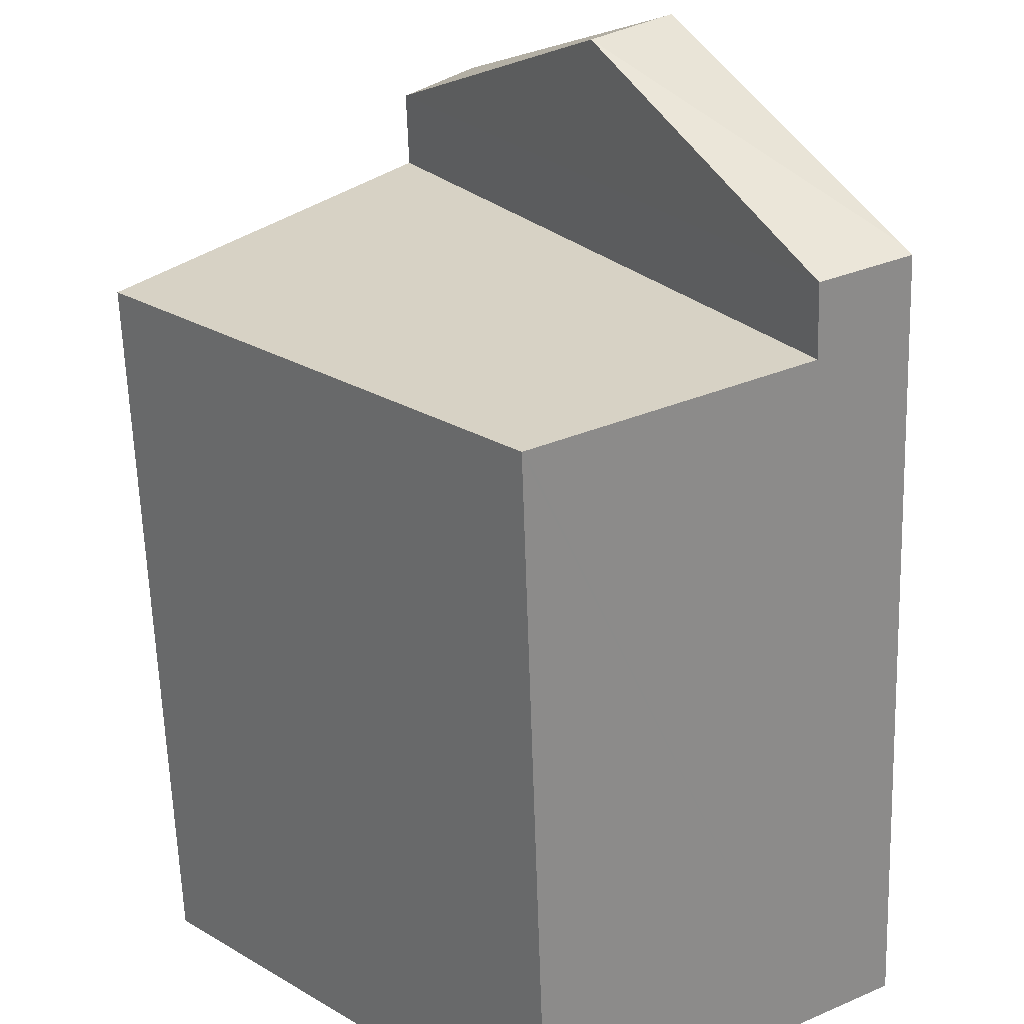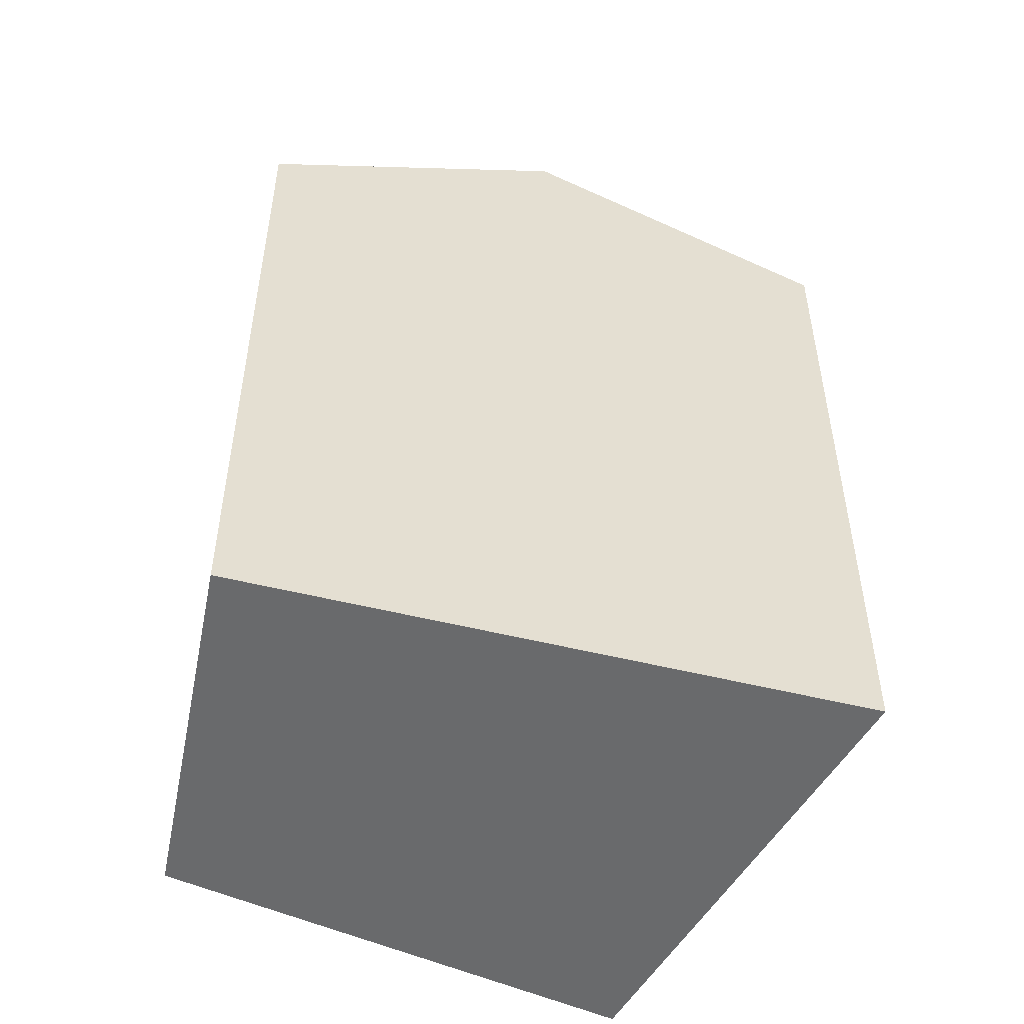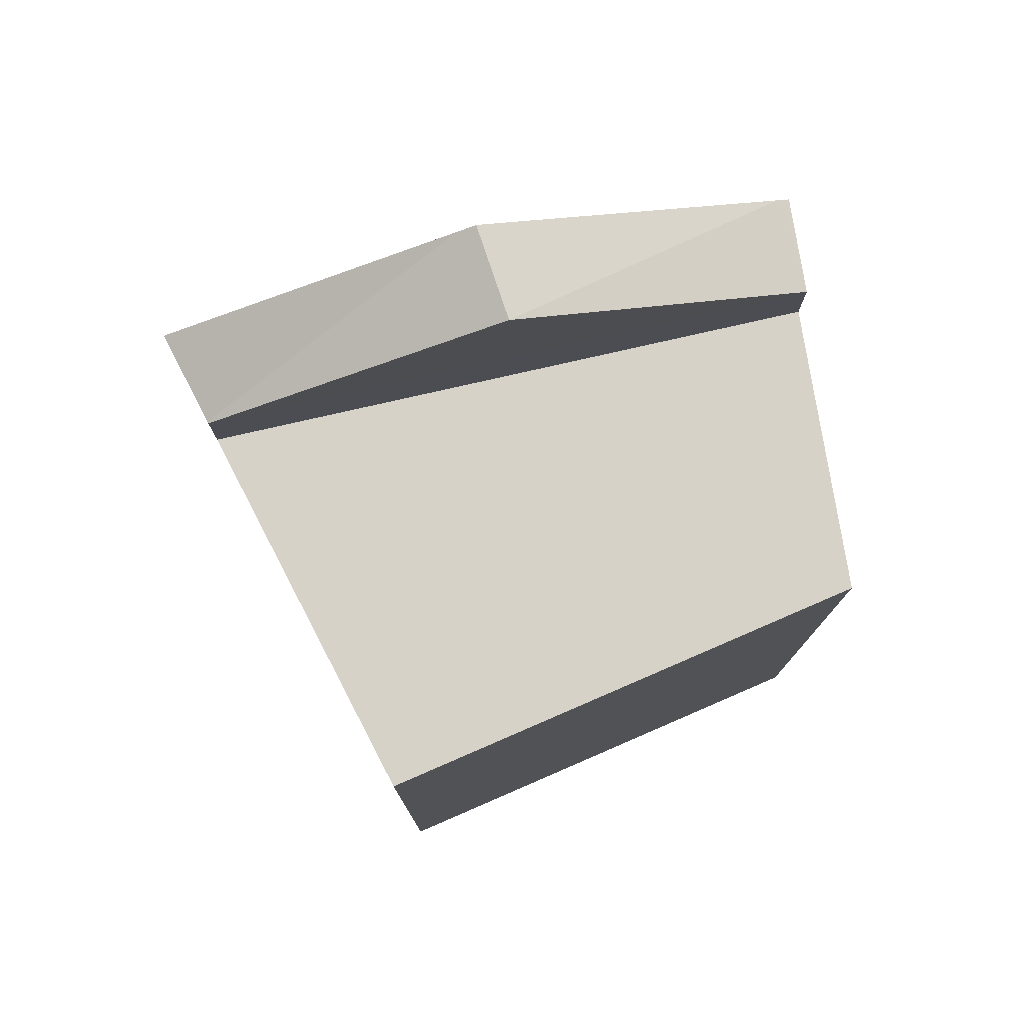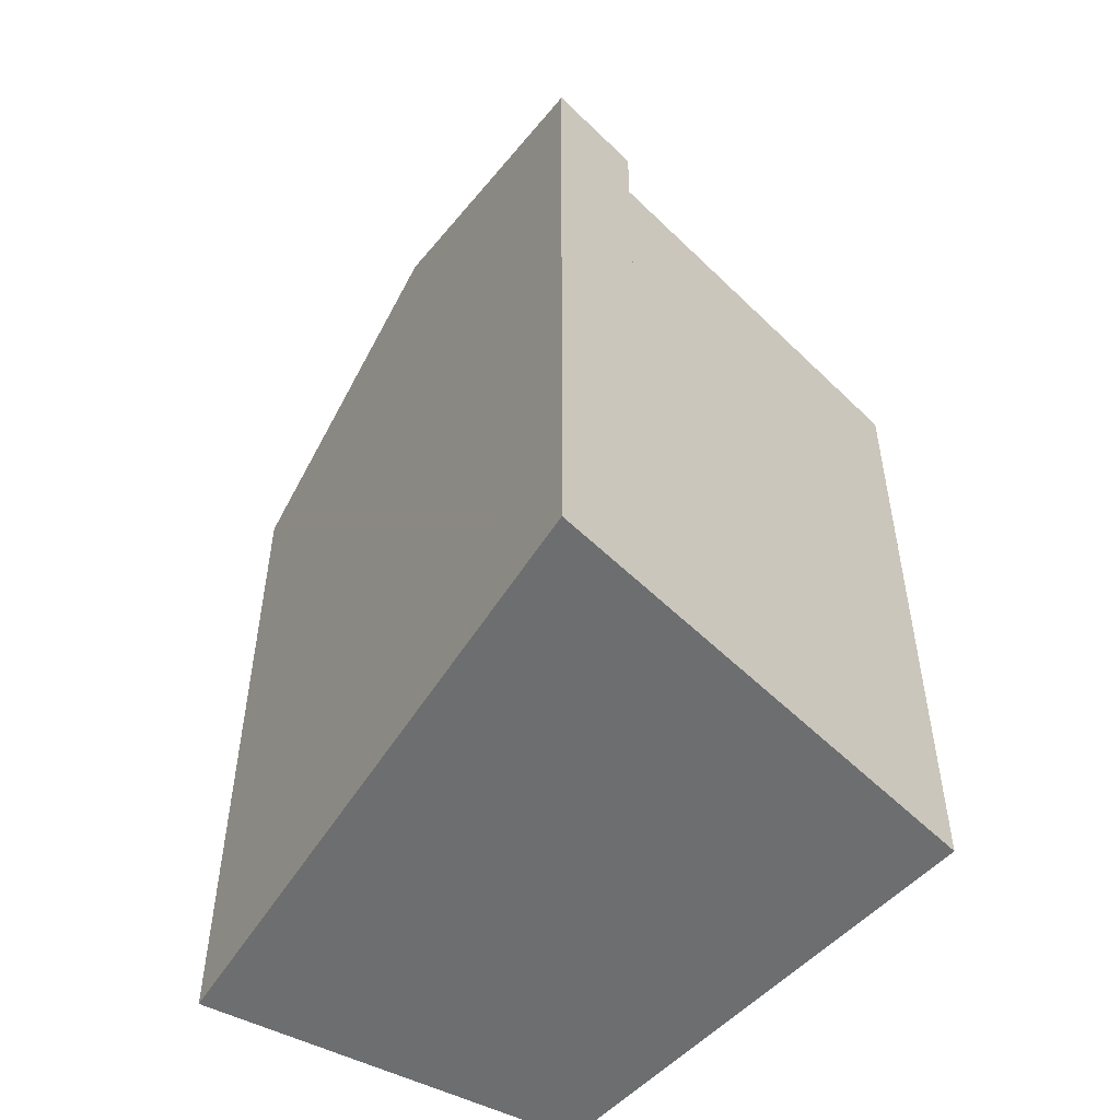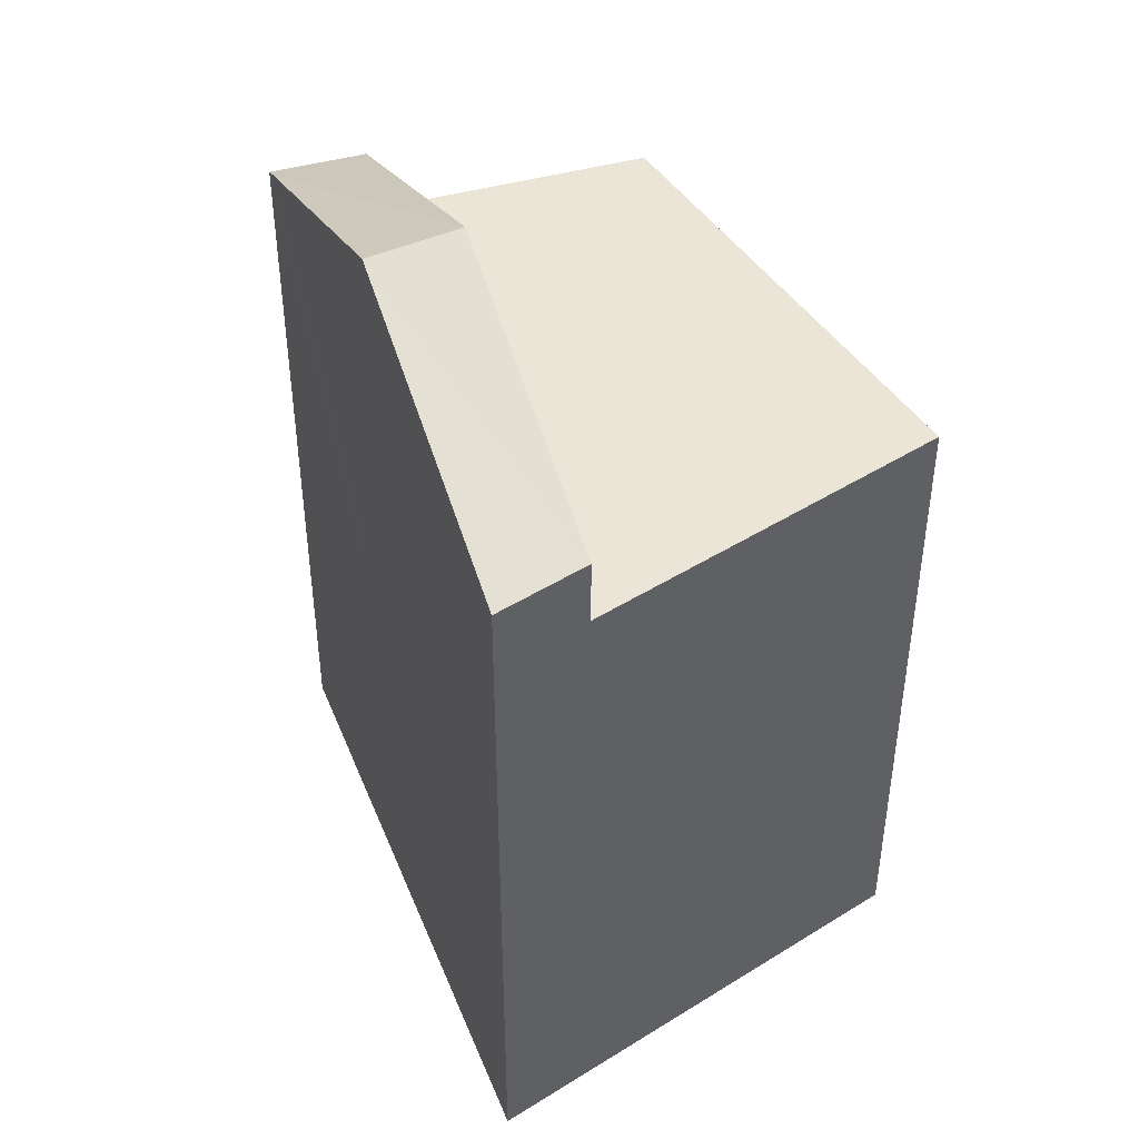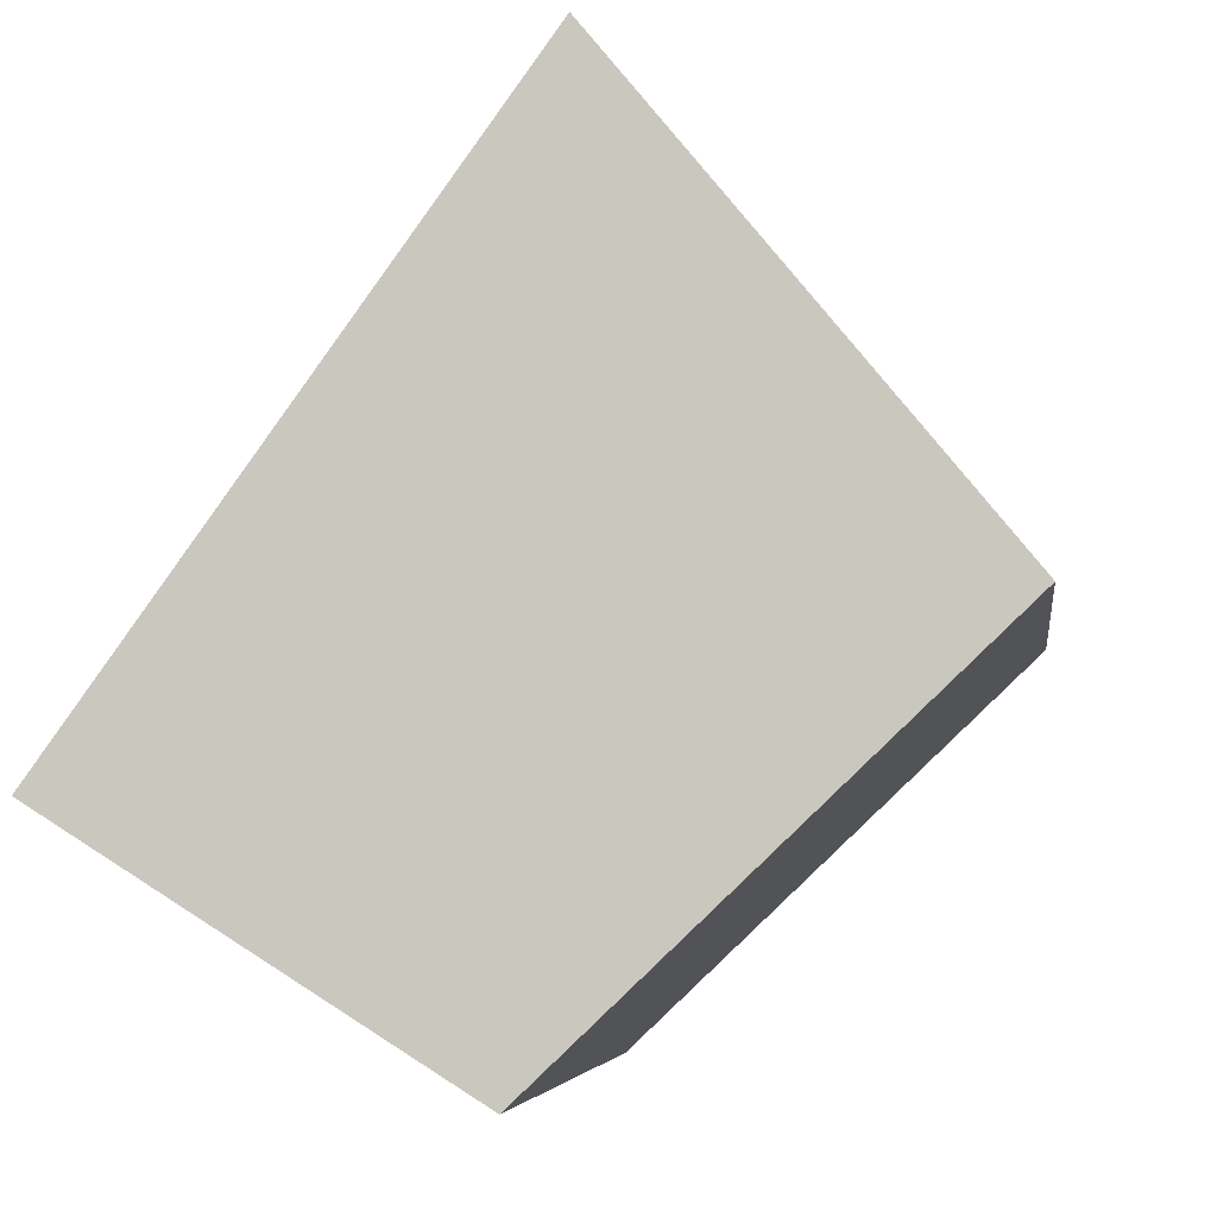
<metadata>
{"format":"obj","ext":"obj","renderer":"f3d","projection":"perspective","resolution":1024,"background":"white","views":[{"elev":-62.2,"azim":-178.1,"up":"+Z"},{"elev":-52.9,"azim":-69.0,"up":"+Y"},{"elev":78.5,"azim":113.0,"up":"+Y"},{"elev":-54.2,"azim":4.4,"up":"+Y"},{"elev":45.7,"azim":14.7,"up":"+Y"},{"elev":-4.4,"azim":7.1,"up":"+Z"}]}
</metadata>
<code>
v  3.144 13.99 4.356
v  5.936 12.03 8.225
v  6.933 12.03 7.016
v  4.135 14.12 3.083
v  6.954 12.04 6.99
v  2.969 14.12 4.114
v  0.117 12.12 0.161
v  0.056 12.07 0.077
v  1.313 12.03 -0.826
v  0 12.03 7.368e-16
v  5.936 -5.036e-16 8.225
v  2.969 -2.519e-16 4.114
v  0 0 0
v  3.144 -2.667e-16 4.356
v  0.117 -9.858e-18 0.161
v  0.056 -4.715e-18 0.077
v  6.954 -4.28e-16 6.99
v  6.933 -4.296e-16 7.016
v  1.313 5.058e-17 -0.826
v  4.135 -1.888e-16 3.083
v  10.94 10.93 2.156
v  4.135 10.93 3.083
v  6.954 10.93 6.99
v  5.22 10.93 -3.284
v  1.313 10.93 -0.826
v  5.189 10.93 -3.265
v  10.94 -1.32e-16 2.156
v  5.189 1.999e-16 -3.265
v  5.22 2.011e-16 -3.284
g defaultobject
f 1 2 3
f 4 3 5
f 3 4 1
f 1 4 6
f 6 4 7
f 8 9 10
f 9 8 4
f 4 8 7
f 7 1 6
f 1 7 2
f 2 7 11
f 11 7 8
f 11 8 10
f 11 10 12
f 12 10 13
f 11 12 14
f 12 13 15
f 15 13 16
f 11 3 2
f 3 11 5
f 5 11 17
f 17 11 18
f 5 9 4
f 9 5 17
f 9 17 19
f 19 17 20
f 19 10 9
f 10 19 13
f 19 16 13
f 16 19 20
f 16 20 15
f 15 20 12
f 12 20 17
f 12 17 14
f 14 17 11
f 11 17 18
f 21 22 23
f 22 21 24
f 22 24 25
f 25 24 26
f 19 22 25
f 22 19 23
f 23 19 17
f 17 19 20
f 17 21 23
f 21 17 27
f 26 19 25
f 19 26 24
f 19 24 28
f 28 24 29
f 27 24 21
f 24 27 29
f 20 27 17
f 27 20 19
f 27 19 29
f 29 19 28

</code>
